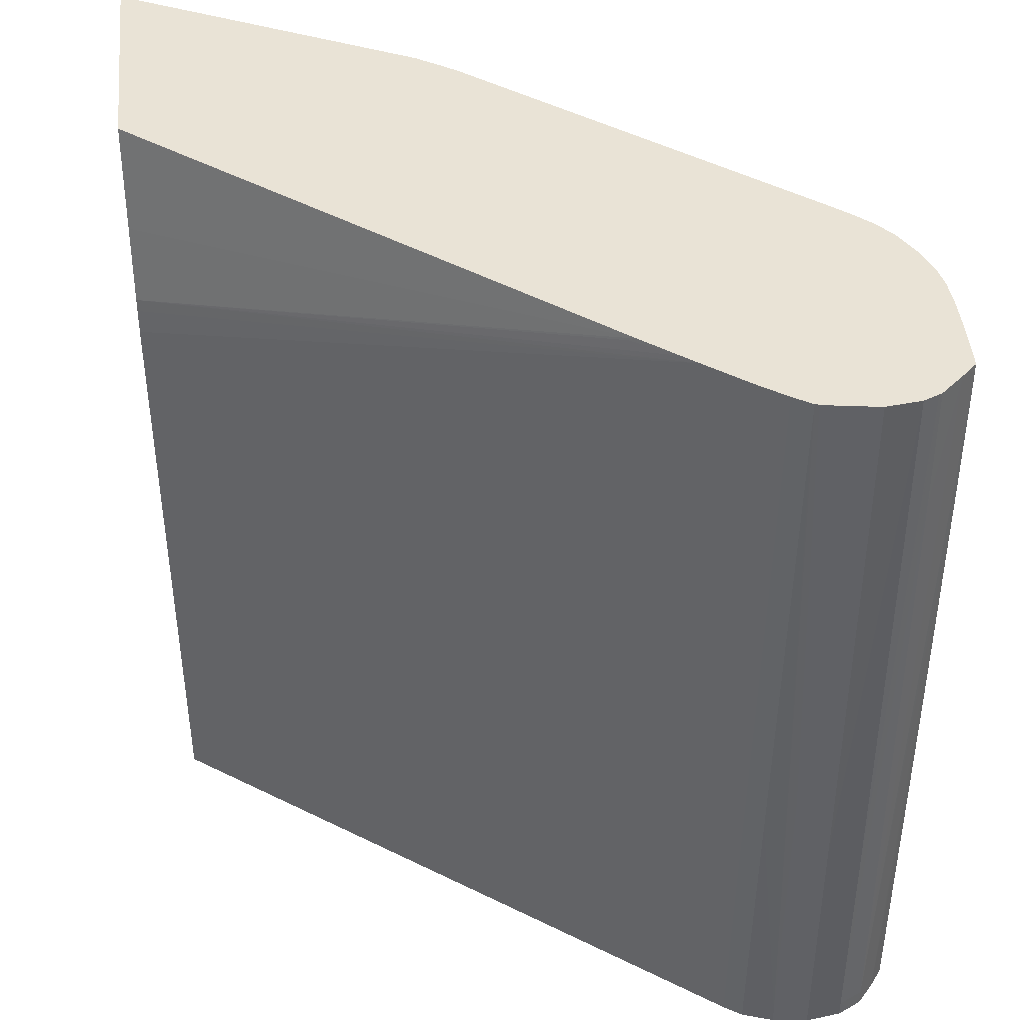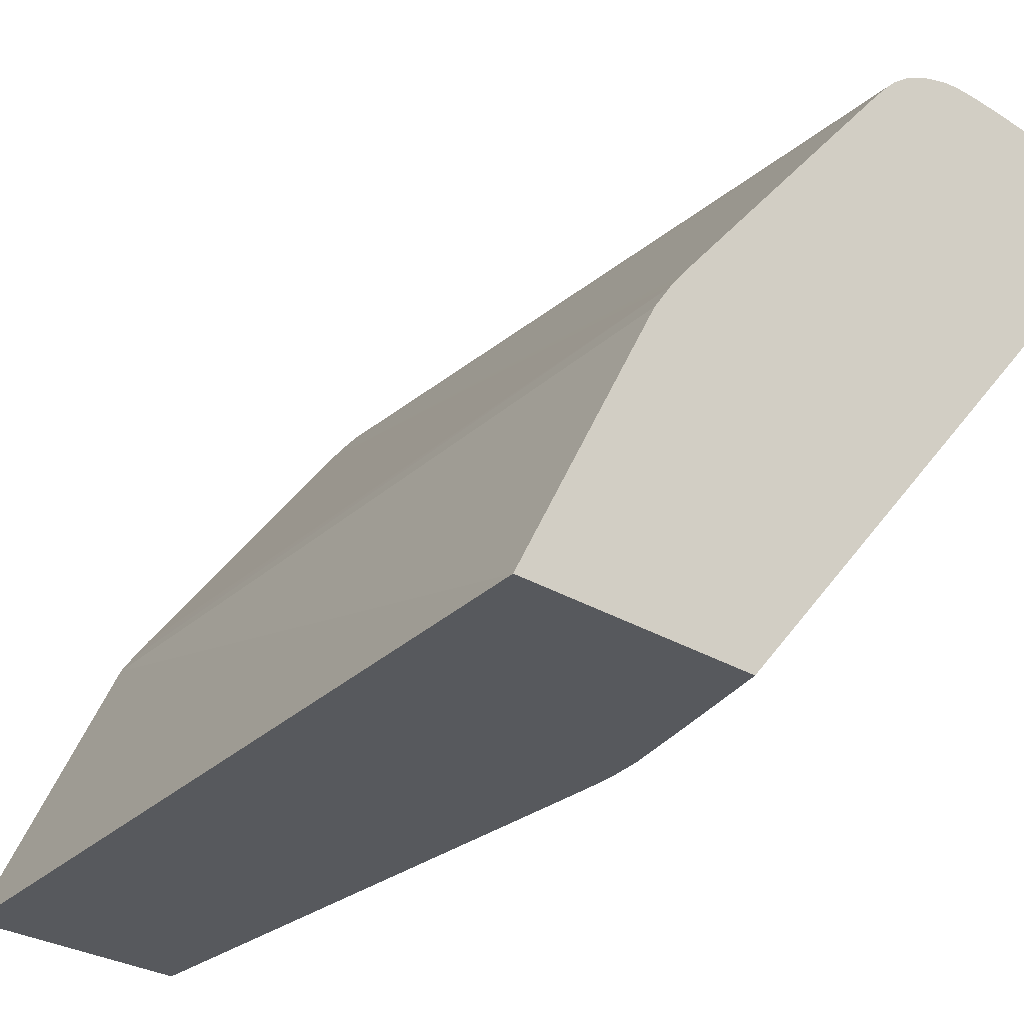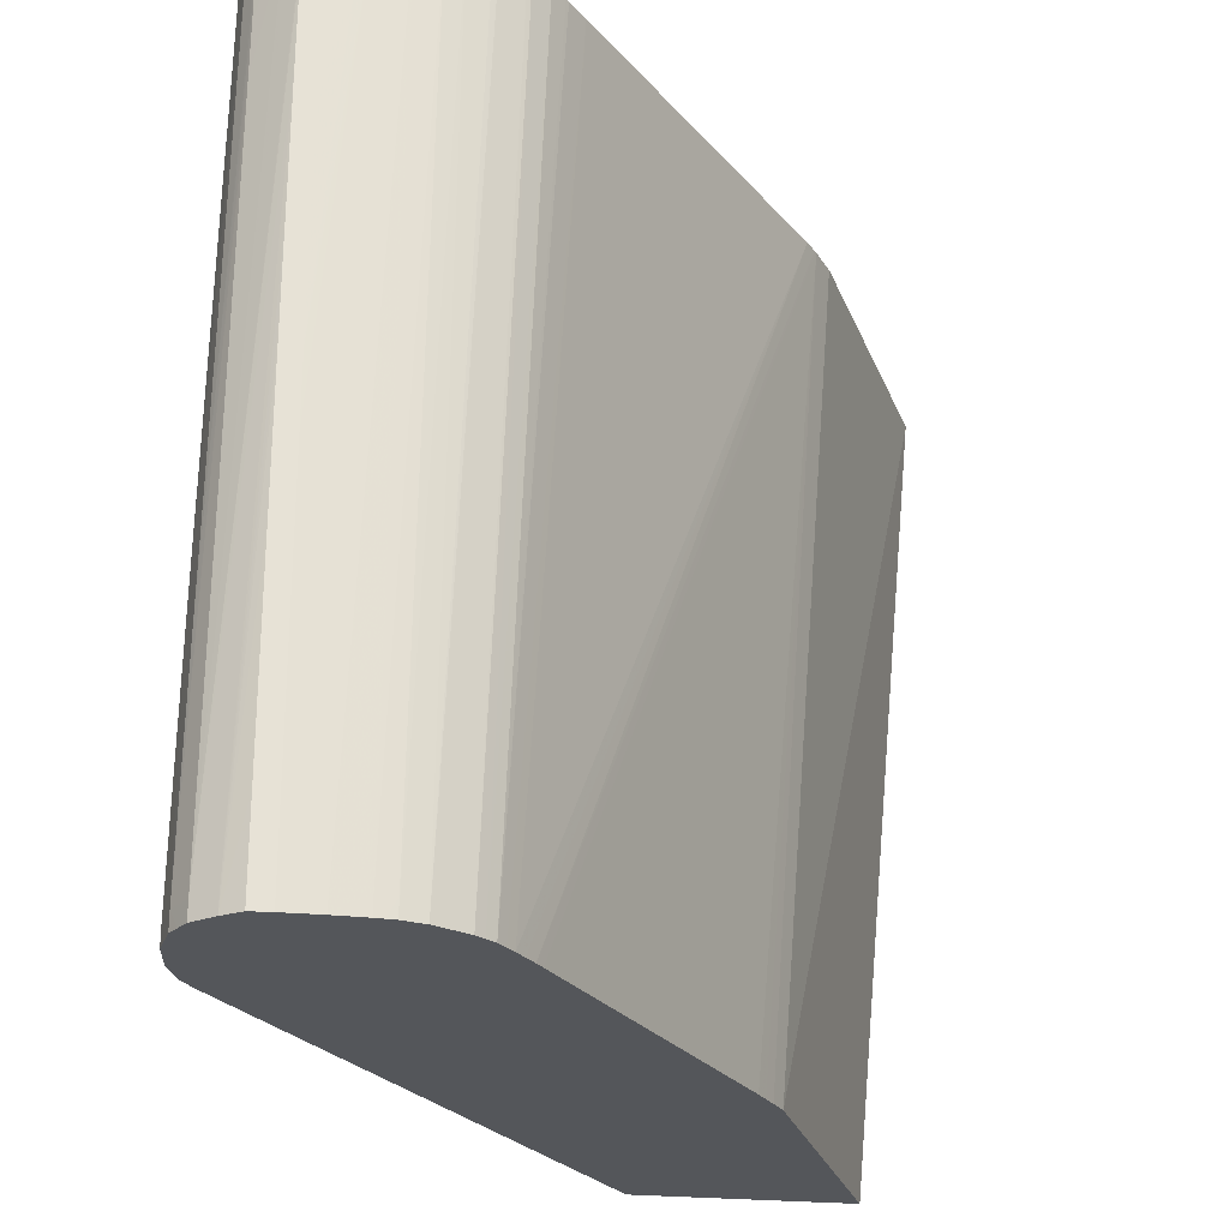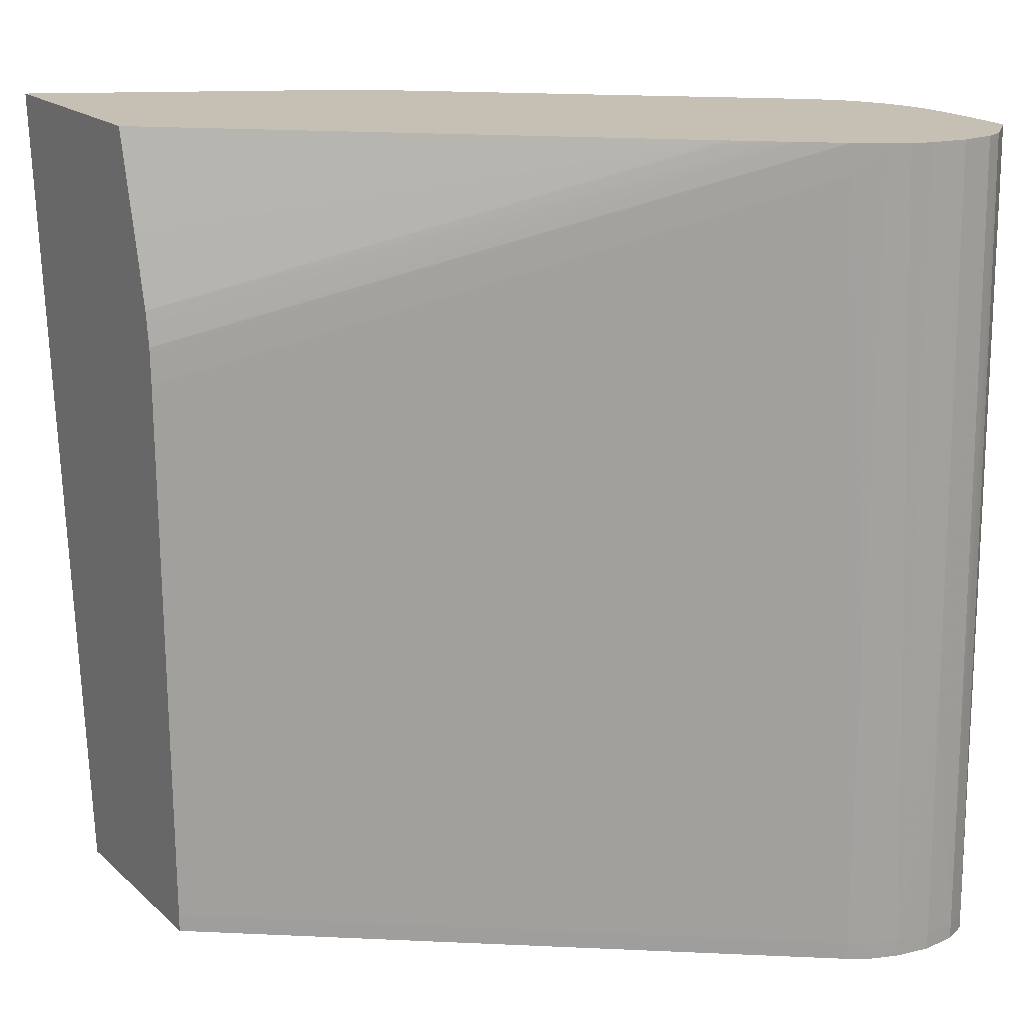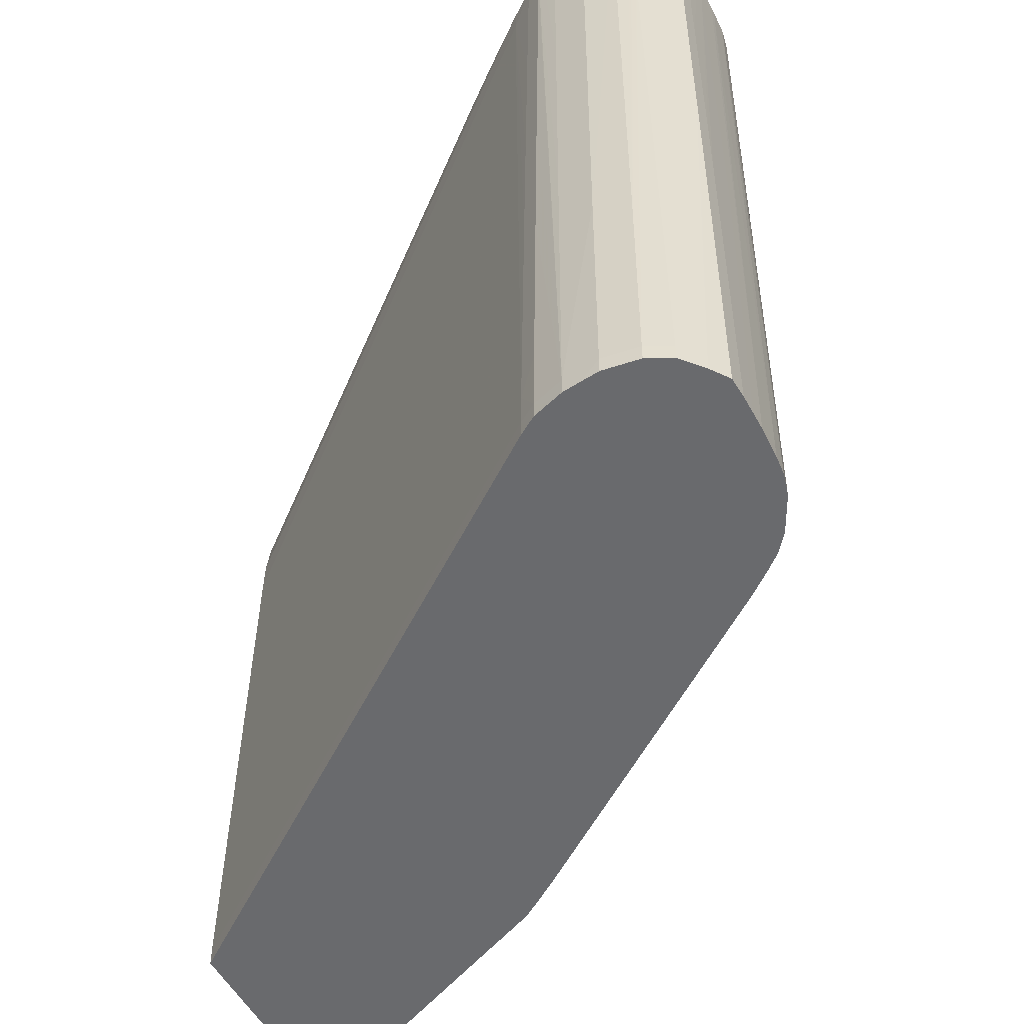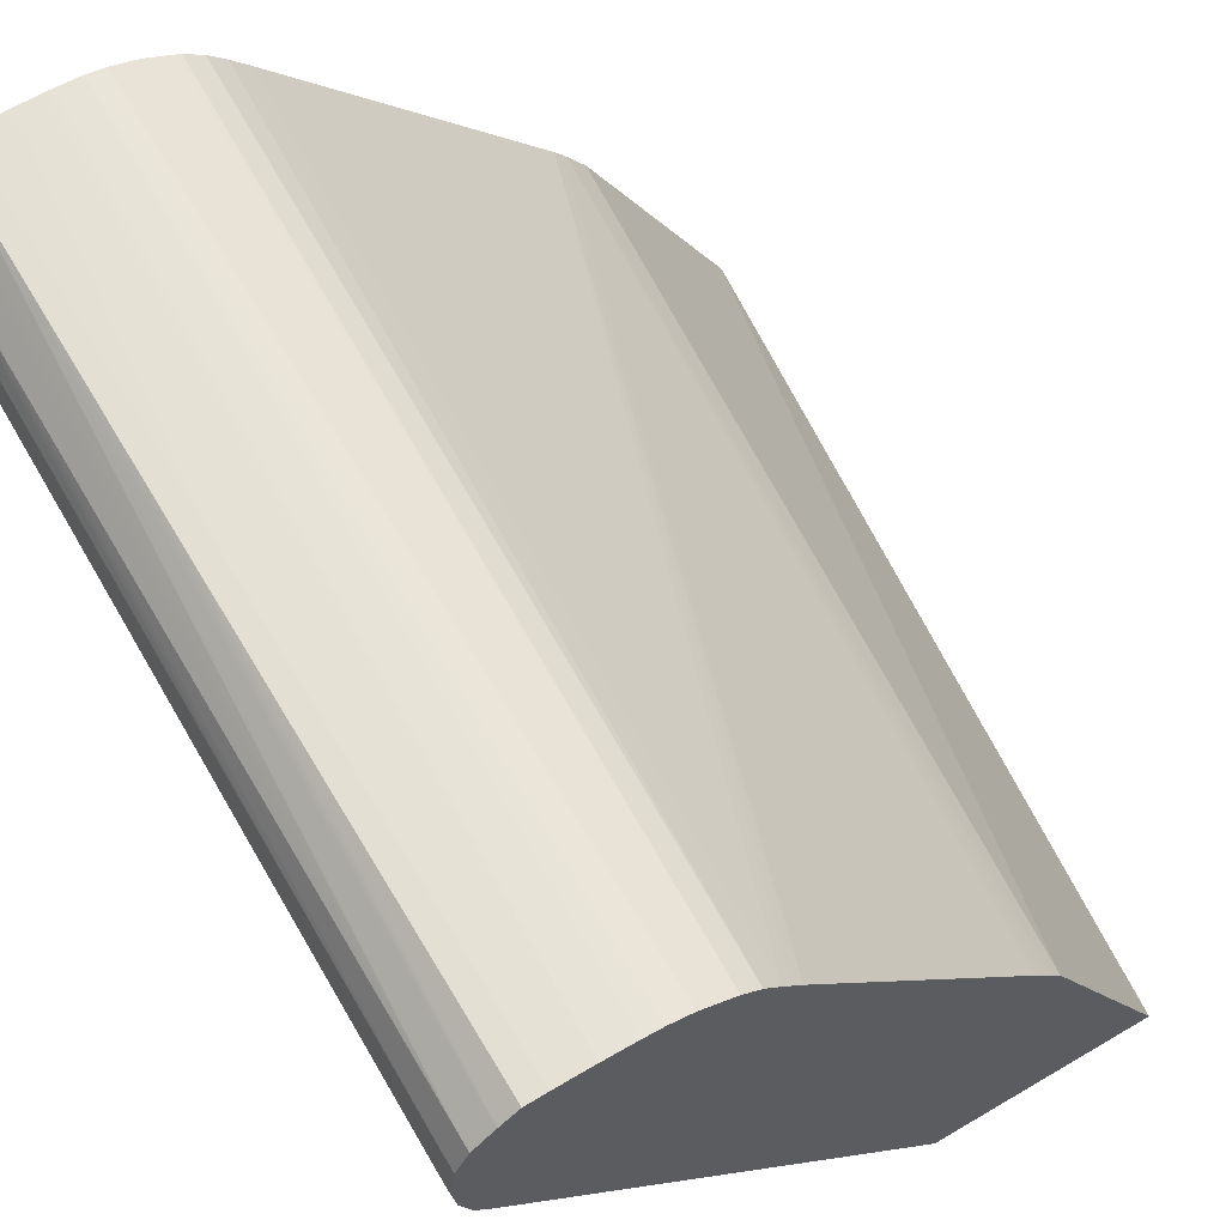
<metadata>
{"format":"obj","ext":"obj","renderer":"f3d","projection":"perspective","resolution":1024,"background":"white","views":[{"elev":42.3,"azim":83.9,"up":"+Z"},{"elev":-29.5,"azim":-41.7,"up":"+Y"},{"elev":-25.2,"azim":170.9,"up":"+Z"},{"elev":18.1,"azim":58.3,"up":"+Z"},{"elev":-53.0,"azim":117.7,"up":"+Z"},{"elev":64.0,"azim":149.2,"up":"+Y"}]}
</metadata>
<code>
v 0.1196 0.04664 -0.000515
v 0.1193 0.04418 -0.000515
v 0.1194 0.04539 -0.001729
v 0.1196 0.04664 -0.001729
v 0.1192 0.04911 -0.000515
v 0.1194 0.04664 0.0118
v 0.1184 0.04227 0.01919
v 0.1185 0.04216 0.009339
v 0.1185 0.0421 0.004409
v 0.1185 0.04205 -0.000515
v 0.1189 0.0431 -0.001729
v 0.1193 0.04418 -0.001729
v 0.1193 0.04664 0.01673
v 0.1191 0.04418 0.009339
v 0.1181 0.0427 0.0557
v 0.1182 0.04267 0.05366
v 0.1183 0.04246 0.03642
v 0.1183 0.0424 0.0315
v 0.1192 0.04911 -0.001729
v 0.119 0.04911 0.01426
v 0.1188 0.04992 -0.001729
v 0.1184 0.05076 -0.001729
v 0.1184 0.05075 -0.000515
v 0.118 0.05033 0.04716
v 0.118 0.05031 0.04873
v 0.118 0.05025 0.05366
v 0.1176 0.04106 0.02165
v 0.1176 0.04098 0.01426
v 0.1177 0.04085 0.001947
v 0.1175 0.04117 0.0315
v 0.1177 0.04082 -0.000515
v 0.1182 0.04145 -0.001729
v 0.1185 0.04205 -0.001729
v 0.1185 0.04899 0.0557
v 0.1189 0.04664 0.0512
v 0.1189 0.04418 0.02165
v 0.1182 0.04296 0.0557
v 0.118 0.04249 0.0557
v 0.1174 0.04144 0.05366
v 0.1174 0.04141 0.0512
v 0.1174 0.04132 0.04381
v 0.1179 0.05022 0.0557
v 0.118 0.05001 0.0557
v 0.1176 0.05138 -0.001729
v 0.1183 0.05073 0.001947
v 0.1169 0.05198 -0.000515
v 0.1156 0.05283 0.04627
v 0.1156 0.05281 0.05366
v 0.1155 0.0528 0.05513
v 0.1161 0.05217 0.0557
v 0.1165 0.05177 0.0557
v 0.118 0.05028 0.0512
v 0.1161 0.03971 0.05366
v 0.0888 0.002662 0.03868
v 0.08907 0.002662 0.01673
v 0.08927 0.002662 -0.0004701
v 0.1177 0.04082 -0.001729
v 0.08883 0.002662 0.03628
v 0.08886 0.002662 0.03387
v 0.1188 0.04664 0.0557
v 0.1187 0.04418 0.04135
v 0.1185 0.04418 0.05366
v 0.1184 0.04418 0.0557
v 0.1173 0.04147 0.0557
v 0.1169 0.05199 -0.001729
v 0.1156 0.05286 0.0315
v 0.1156 0.05285 0.03642
v 0.1143 0.05292 0.04381
v 0.1143 0.0529 0.04873
v 0.1143 0.05289 0.0512
v 0.1143 0.05288 0.05366
v 0.1147 0.05285 0.0557
v 0.1155 0.0528 0.0557
v 0.1161 0.03976 0.0557
v 0.0888 0.002662 0.03889
v 0.08927 0.002662 -0.001729
v 0.1157 0.05287 -0.001729
v 0.1157 0.05287 -0.000515
v 0.1157 0.05287 0.004409
v 0.1157 0.05287 0.01919
v 0.1157 0.05287 0.02165
v 0.1156 0.05287 0.02903
v 0.1143 0.05294 0.0315
v 0.1123 0.05295 0.0557
v 0.1145 0.05286 0.0557
v 0.1159 0.03955 0.0557
v 0.08872 0.002662 0.04135
v 0.08873 0.002662 0.04099
v 0.07404 0.002662 -0.001729
v 0.1143 0.05295 -0.001729
v 0.1143 0.05295 0.02411
v 0.1143 0.05295 0.02903
v 0.1118 0.05296 0.05366
v 0.1118 0.05296 0.0557
v 0.1137 0.03676 0.0557
v 0.08848 0.002662 0.04297
v 0.06853 0.002662 0.0557
v 0.08347 0.02335 -0.001729
v 0.1131 0.05296 -0.001729
v 0.1118 0.05297 0.02411
v 0.1098 0.05297 0.0557
v 0.1129 0.03575 0.0557
v 0.08835 0.002662 0.04381
v 0.08538 0.002662 0.0557
v 0.07882 0.02275 0.0557
v 0.0843 0.02458 -0.001729
v 0.1118 0.05297 -0.001729
v 0.1094 0.05297 0.0557
v 0.1111 0.03345 0.0557
v 0.1107 0.03296 0.05537
v 0.08711 0.002662 0.04888
v 0.08542 0.002662 0.05556
v 0.08012 0.02468 0.0557
v 0.08493 0.02546 -0.001729
v 0.1097 0.05288 -0.001729
v 0.1097 0.05289 -0.000515
v 0.1079 0.0529 0.0557
v 0.0802 0.02479 0.0557
v 0.08553 0.02632 -0.001729
v 0.1091 0.05283 -0.001729
v 0.1077 0.05288 0.0557
v 0.0803 0.02492 0.0557
v 0.1006 0.04678 -0.001729
v 0.1084 0.05277 -0.001729
v 0.1084 0.05277 -0.000515
v 0.1064 0.05265 0.0557
v 0.08097 0.02582 0.0557
v 0.1011 0.04741 -0.001729
v 0.1069 0.05236 -0.001729
v 0.1048 0.05213 0.0557
v 0.09754 0.04576 0.0557
v 0.1023 0.04895 -0.001729
v 0.1017 0.04819 -0.001729
v 0.1046 0.05115 -0.001729
v 0.1045 0.05198 0.0557
v 0.0988 0.04727 0.0557
v 0.1029 0.04956 -0.001729
v 0.104 0.05068 -0.001729
v 0.1024 0.05091 0.0557
v 0.1027 0.05108 0.0557
v 0.1 0.04871 0.0557
v 0.1034 0.05018 -0.001729
v 0.1012 0.04994 0.0557
v 0.1002 0.04892 0.0557
f 1 2 3
f 1 3 4
f 1 4 19
f 1 19 5
f 1 5 6
f 1 6 2
f 2 7 8
f 2 8 9
f 2 9 10
f 2 10 11
f 2 11 12
f 2 12 3
f 2 6 13
f 2 13 14
f 2 14 15
f 2 15 16
f 2 16 17
f 2 17 18
f 2 18 7
f 3 12 11
f 3 11 33
f 3 33 32
f 3 32 57
f 3 57 76
f 3 76 89
f 3 89 98
f 3 98 106
f 3 106 114
f 3 114 119
f 3 119 123
f 3 123 128
f 3 128 133
f 3 133 132
f 3 132 137
f 3 137 142
f 3 142 138
f 3 138 134
f 3 134 129
f 3 129 124
f 3 124 120
f 3 120 115
f 3 115 107
f 3 107 99
f 3 99 90
f 3 90 77
f 3 77 65
f 3 65 44
f 3 44 22
f 3 22 21
f 3 21 19
f 3 19 4
f 5 20 13
f 5 13 6
f 5 19 21
f 5 21 22
f 5 22 23
f 5 23 24
f 5 24 25
f 5 25 26
f 5 26 20
f 7 27 28
f 7 28 29
f 7 29 8
f 7 18 30
f 7 30 27
f 8 29 9
f 9 29 10
f 10 31 32
f 10 32 33
f 10 33 11
f 10 29 31
f 13 20 34
f 13 34 35
f 13 35 14
f 14 35 36
f 14 36 15
f 15 37 63
f 15 63 60
f 15 60 34
f 15 34 43
f 15 43 42
f 15 42 51
f 15 51 50
f 15 50 73
f 15 73 72
f 15 72 85
f 15 85 84
f 15 84 94
f 15 94 101
f 15 101 108
f 15 108 117
f 15 117 121
f 15 121 126
f 15 126 130
f 15 130 135
f 15 135 140
f 15 140 139
f 15 139 143
f 15 143 144
f 15 144 141
f 15 141 136
f 15 136 131
f 15 131 127
f 15 127 122
f 15 122 118
f 15 118 113
f 15 113 105
f 15 105 97
f 15 97 104
f 15 104 109
f 15 109 102
f 15 102 95
f 15 95 86
f 15 86 74
f 15 74 64
f 15 64 38
f 15 38 16
f 15 36 37
f 16 38 39
f 16 39 40
f 16 40 41
f 16 41 17
f 17 41 30
f 17 30 18
f 20 26 42
f 20 42 43
f 20 43 34
f 22 44 23
f 23 45 24
f 23 44 46
f 23 46 47
f 23 47 48
f 23 48 49
f 23 49 50
f 23 50 51
f 23 51 45
f 24 51 52
f 24 52 25
f 24 45 51
f 25 52 26
f 26 52 42
f 27 30 53
f 27 53 28
f 28 53 29
f 29 53 54
f 29 54 31
f 30 41 53
f 31 55 56
f 31 56 76
f 31 76 57
f 31 57 32
f 31 54 58
f 31 58 59
f 31 59 55
f 34 60 35
f 35 60 36
f 36 60 61
f 36 61 37
f 37 61 62
f 37 62 63
f 38 64 39
f 39 64 53
f 39 53 40
f 40 53 41
f 42 52 51
f 44 65 46
f 46 65 66
f 46 66 67
f 46 67 47
f 47 67 68
f 47 68 69
f 47 69 48
f 48 69 70
f 48 70 71
f 48 71 72
f 48 72 73
f 48 73 49
f 49 73 50
f 53 64 74
f 53 74 75
f 53 75 54
f 54 75 88
f 54 88 87
f 54 87 96
f 54 96 103
f 54 103 111
f 54 111 112
f 54 112 104
f 54 104 97
f 54 97 89
f 54 89 76
f 54 76 56
f 54 56 55
f 54 55 59
f 54 59 58
f 60 63 62
f 60 62 61
f 65 77 78
f 65 78 79
f 65 79 80
f 65 80 81
f 65 81 82
f 65 82 66
f 66 82 68
f 66 68 67
f 68 82 83
f 68 83 84
f 68 84 69
f 69 84 70
f 70 84 71
f 71 84 85
f 71 85 72
f 74 86 87
f 74 87 88
f 74 88 75
f 77 90 91
f 77 91 78
f 78 91 79
f 79 91 80
f 80 91 81
f 81 91 82
f 82 92 83
f 82 91 92
f 83 92 84
f 84 93 94
f 84 92 93
f 86 95 87
f 87 95 96
f 89 97 98
f 90 99 91
f 91 99 100
f 91 100 93
f 91 93 92
f 93 101 94
f 93 100 101
f 95 102 103
f 95 103 96
f 97 105 98
f 98 105 106
f 99 107 100
f 100 107 101
f 101 107 108
f 102 109 110
f 102 110 103
f 103 110 109
f 103 109 111
f 104 112 109
f 105 113 106
f 106 113 114
f 107 115 116
f 107 116 108
f 108 116 117
f 109 112 111
f 113 118 119
f 113 119 114
f 115 120 116
f 116 120 121
f 116 121 117
f 118 122 123
f 118 123 119
f 120 124 125
f 120 125 121
f 121 125 126
f 122 127 128
f 122 128 123
f 124 129 126
f 124 126 125
f 126 129 130
f 127 131 132
f 127 132 133
f 127 133 128
f 129 134 135
f 129 135 130
f 131 136 132
f 132 136 137
f 134 138 139
f 134 139 140
f 134 140 135
f 136 141 137
f 137 141 142
f 138 142 143
f 138 143 139
f 141 144 142
f 142 144 143

</code>
